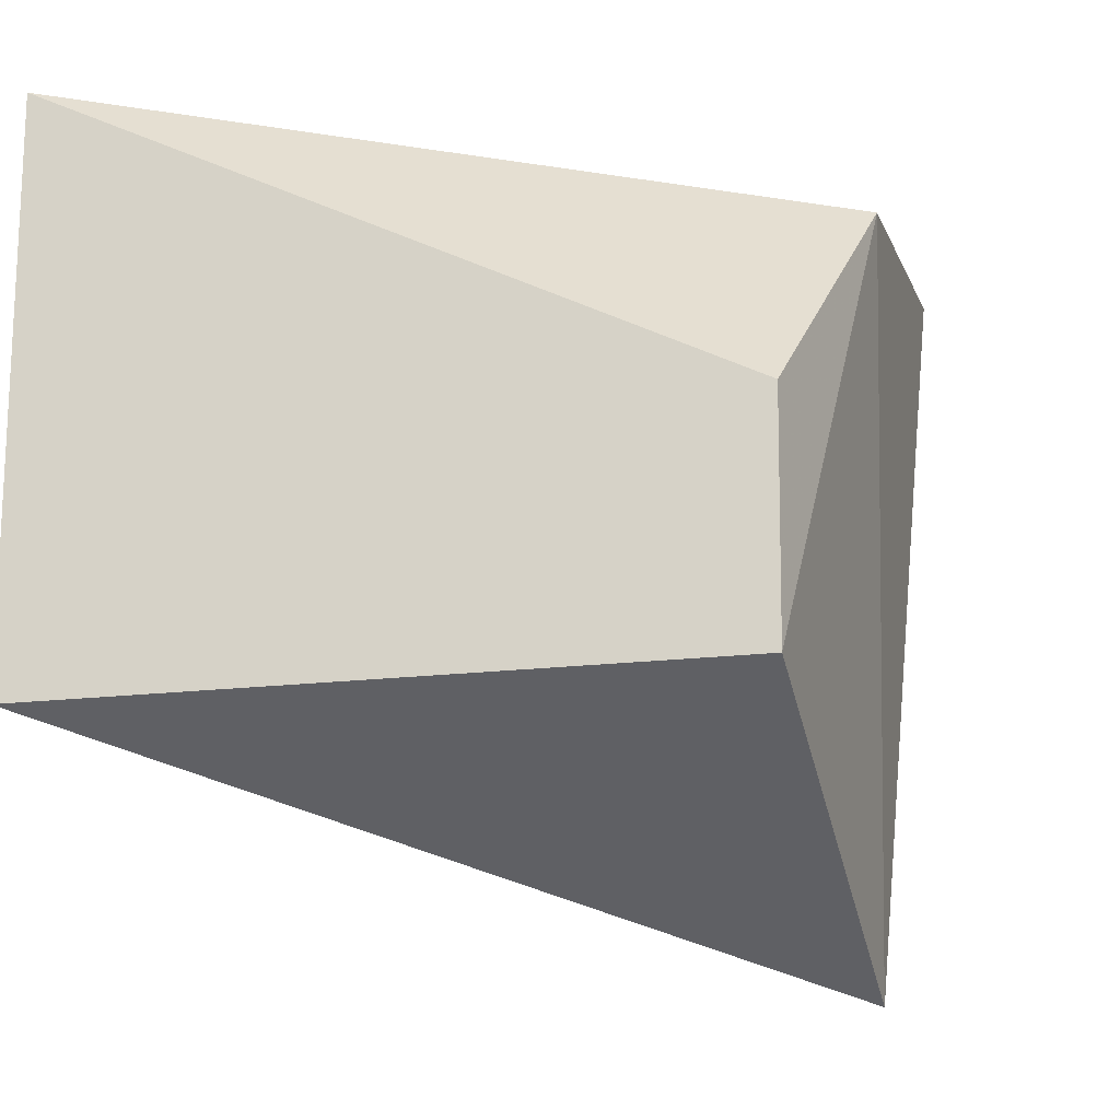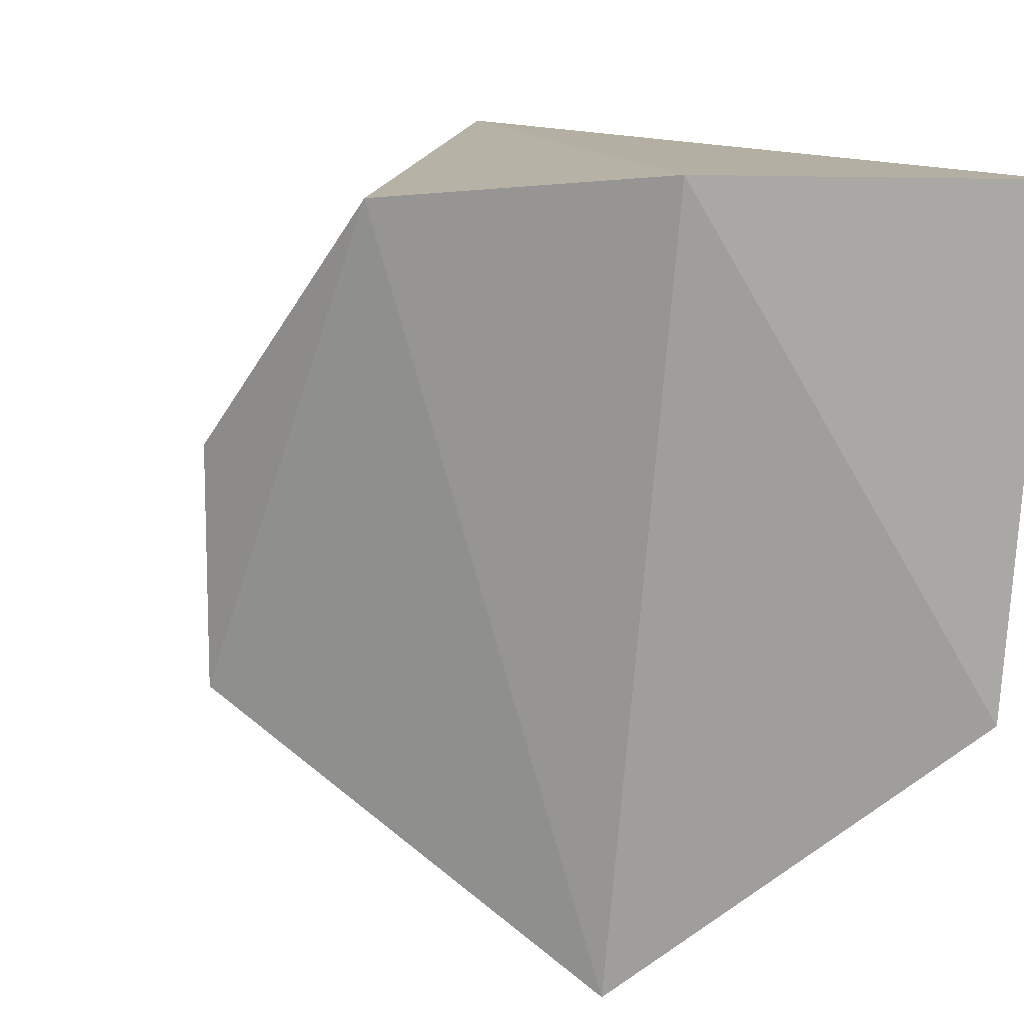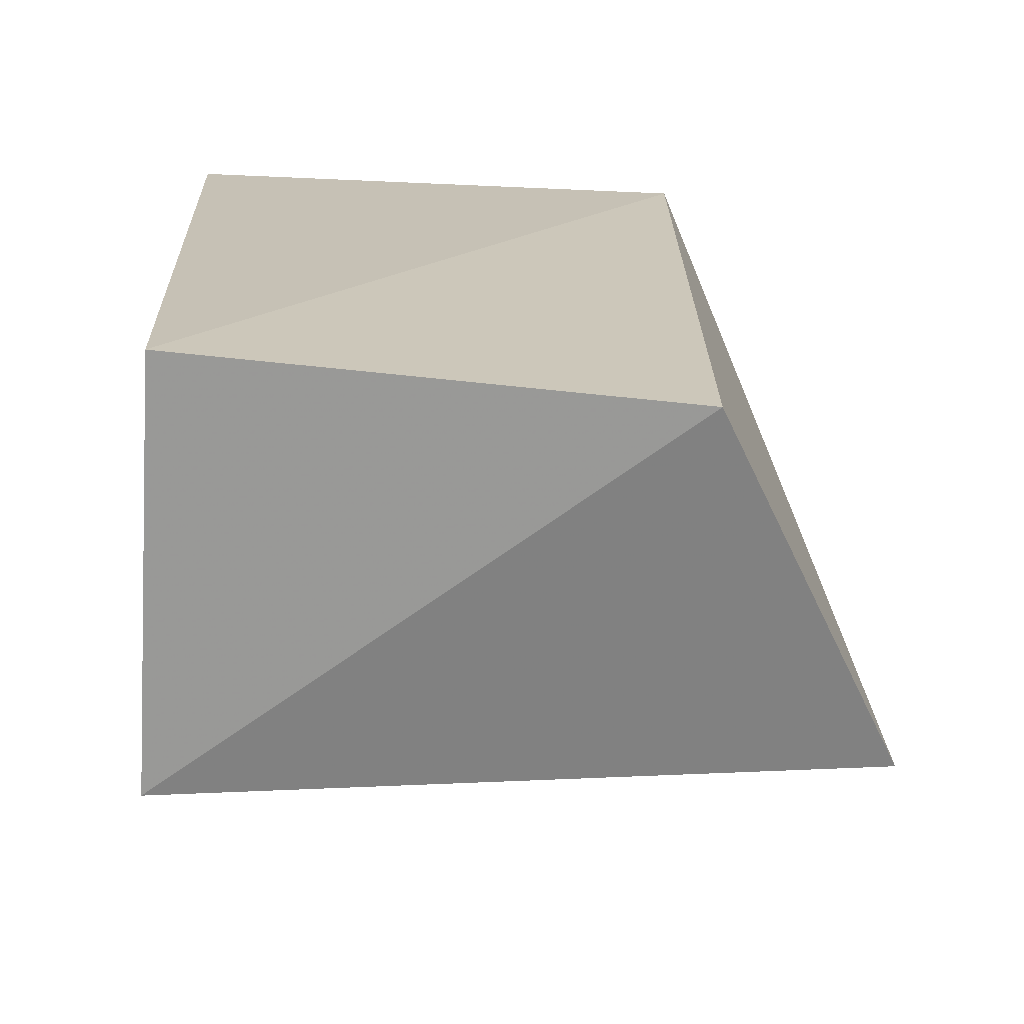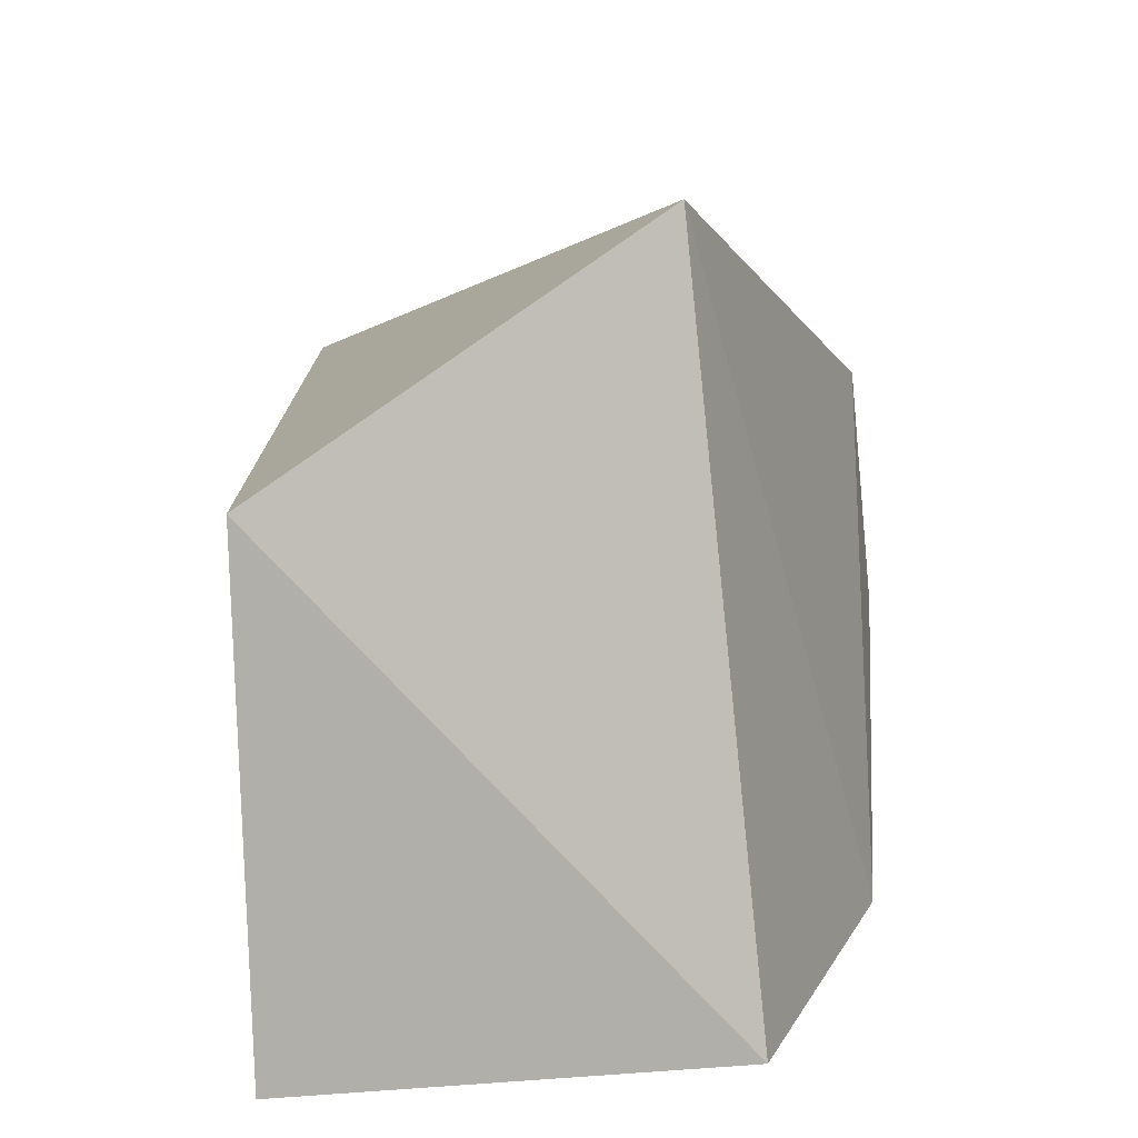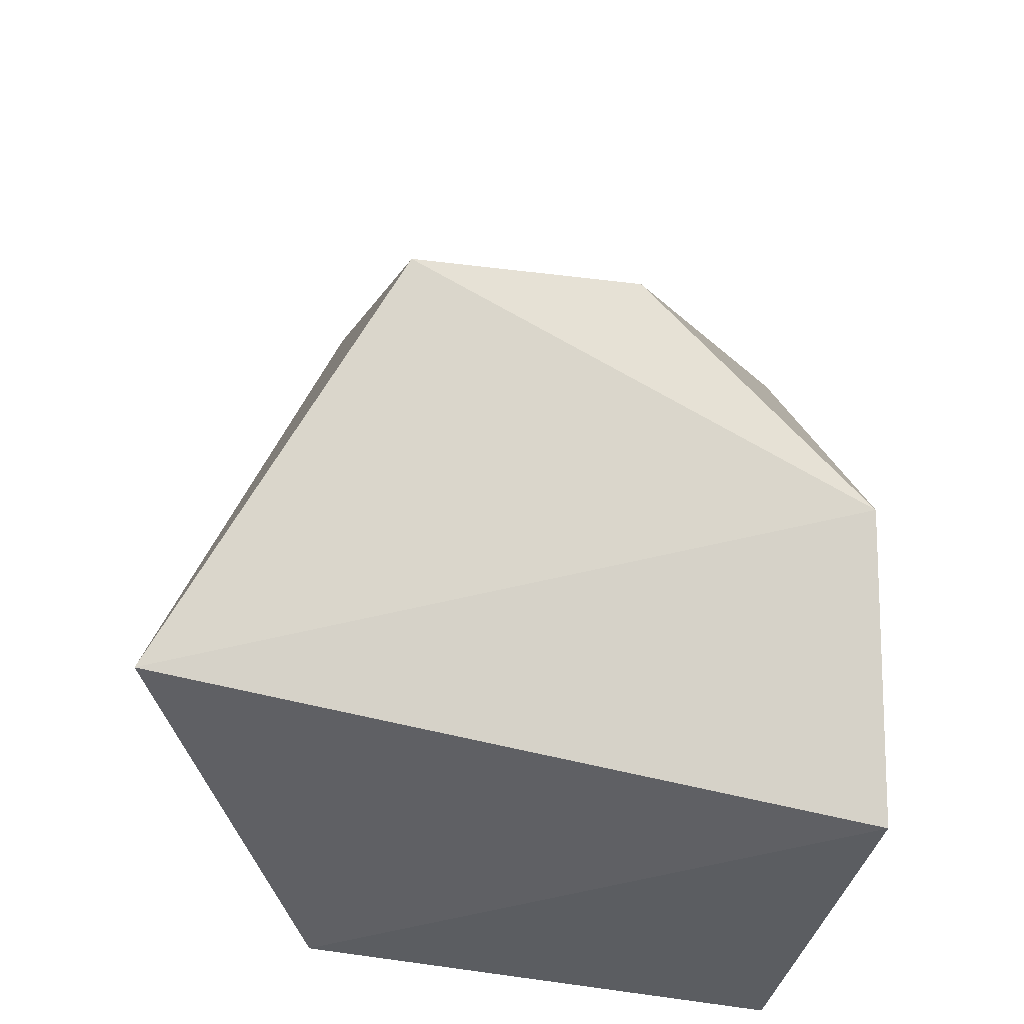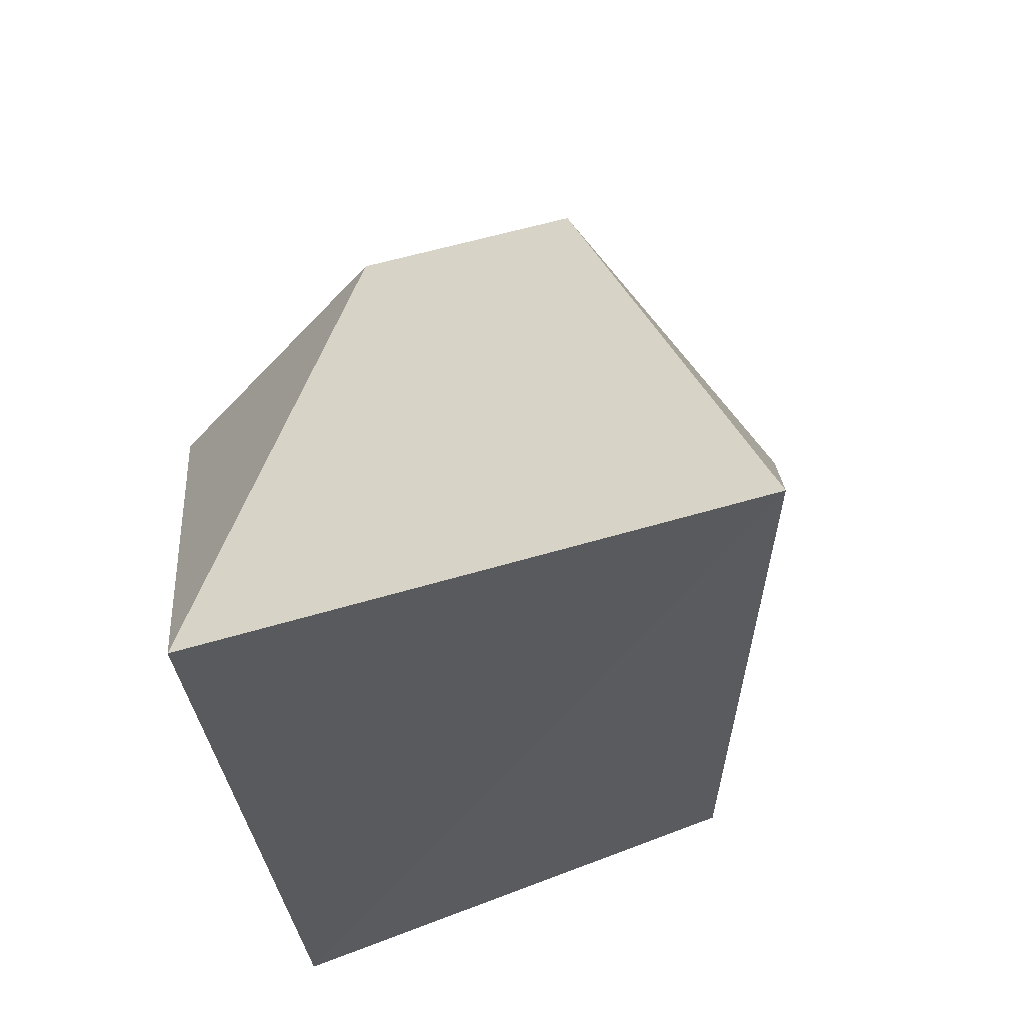
<metadata>
{"format":"obj","ext":"obj","renderer":"f3d","projection":"perspective","resolution":1024,"background":"white","views":[{"elev":-16.5,"azim":38.9,"up":"+Y"},{"elev":8.9,"azim":143.9,"up":"+Y"},{"elev":-69.2,"azim":-92.5,"up":"+Z"},{"elev":-75.8,"azim":5.4,"up":"+Z"},{"elev":-35.1,"azim":80.3,"up":"+Z"},{"elev":62.4,"azim":-106.4,"up":"+Z"}]}
</metadata>
<code>
v 0.01569 -0.367 0.258
v 0.02594 -0.3768 0.2517
v 0.02528 -0.3682 0.2476
v 0.01501 -0.368 0.2423
v 0.01569 -0.3773 0.258
v 0.0229 -0.3811 0.2444
v 0.02301 -0.3678 0.2424
v 0.02597 -0.3726 0.2517
v 0.01569 -0.3773 0.2427
f 5 1 4
f 6 3 2
f 6 2 5
f 7 1 3
f 7 4 1
f 7 3 6
f 8 2 3
f 8 3 1
f 8 5 2
f 8 1 5
f 9 6 5
f 9 5 4
f 9 7 6
f 9 4 7

</code>
